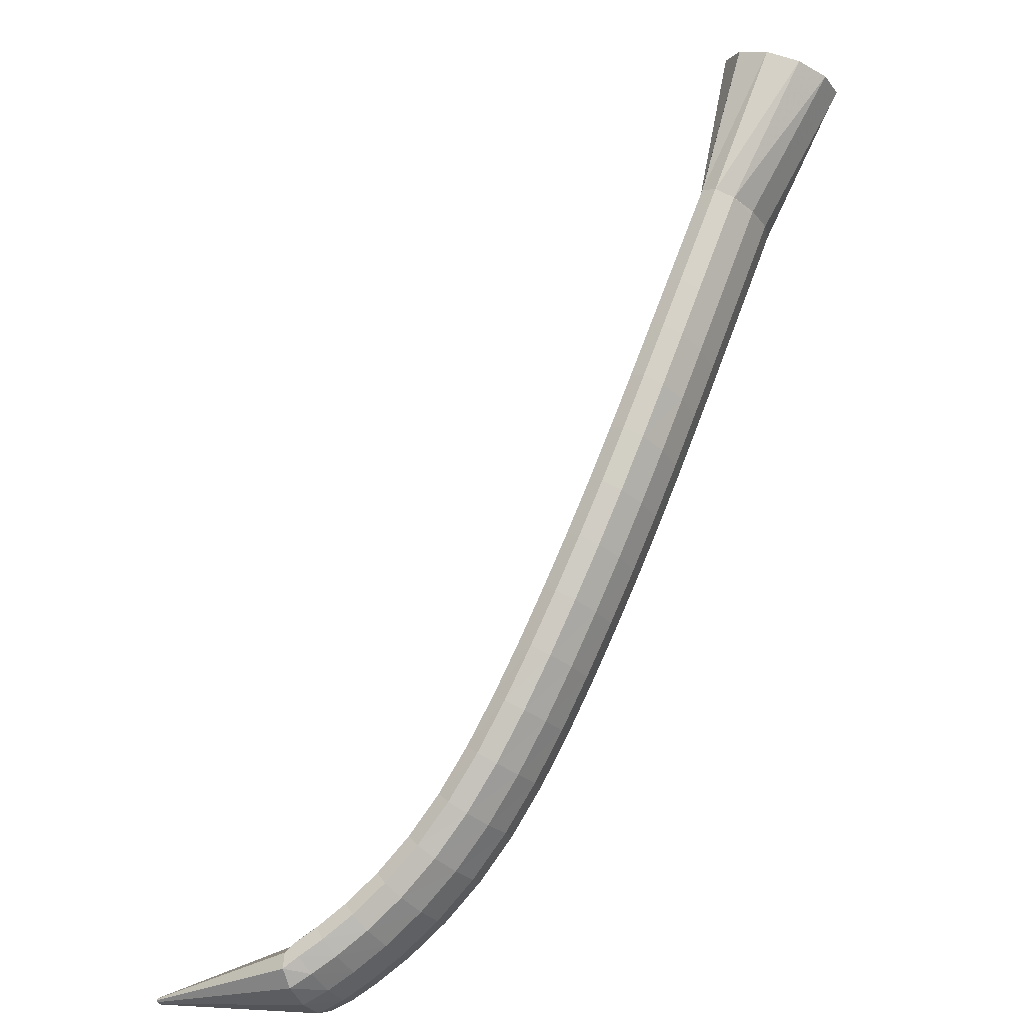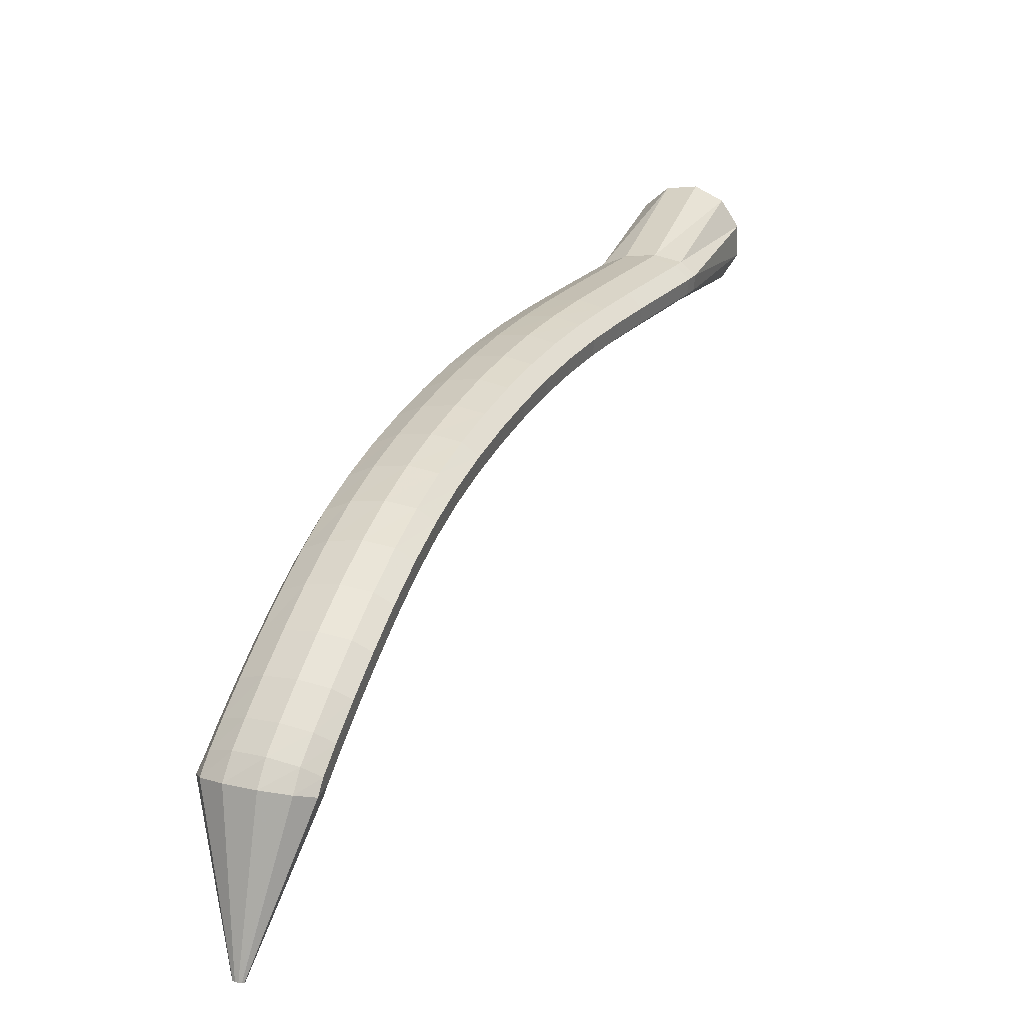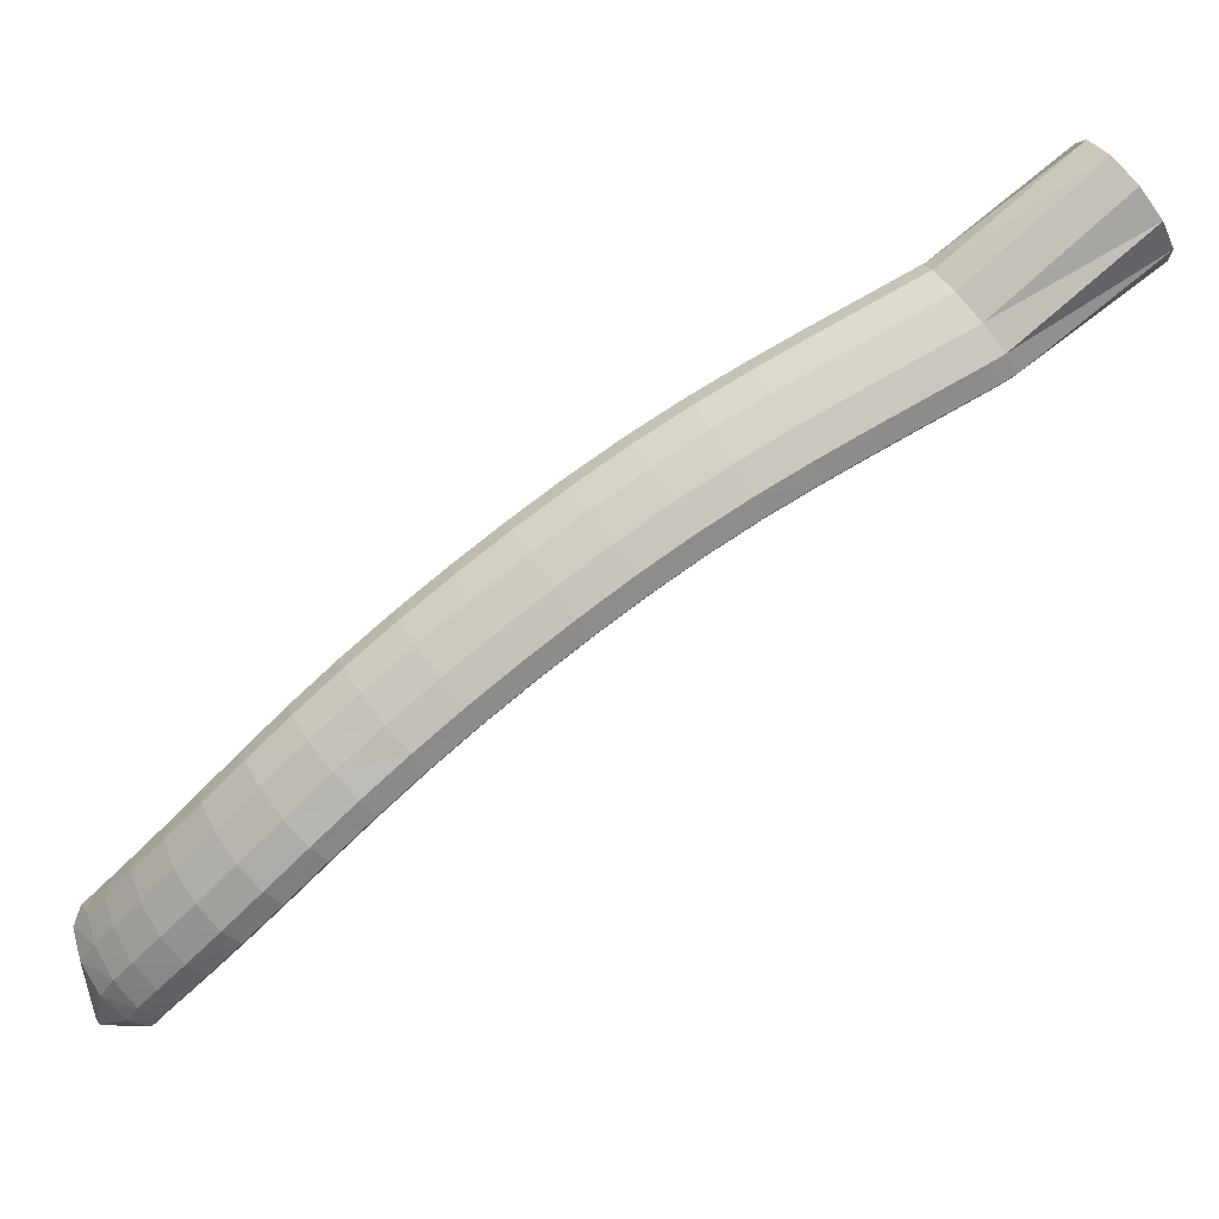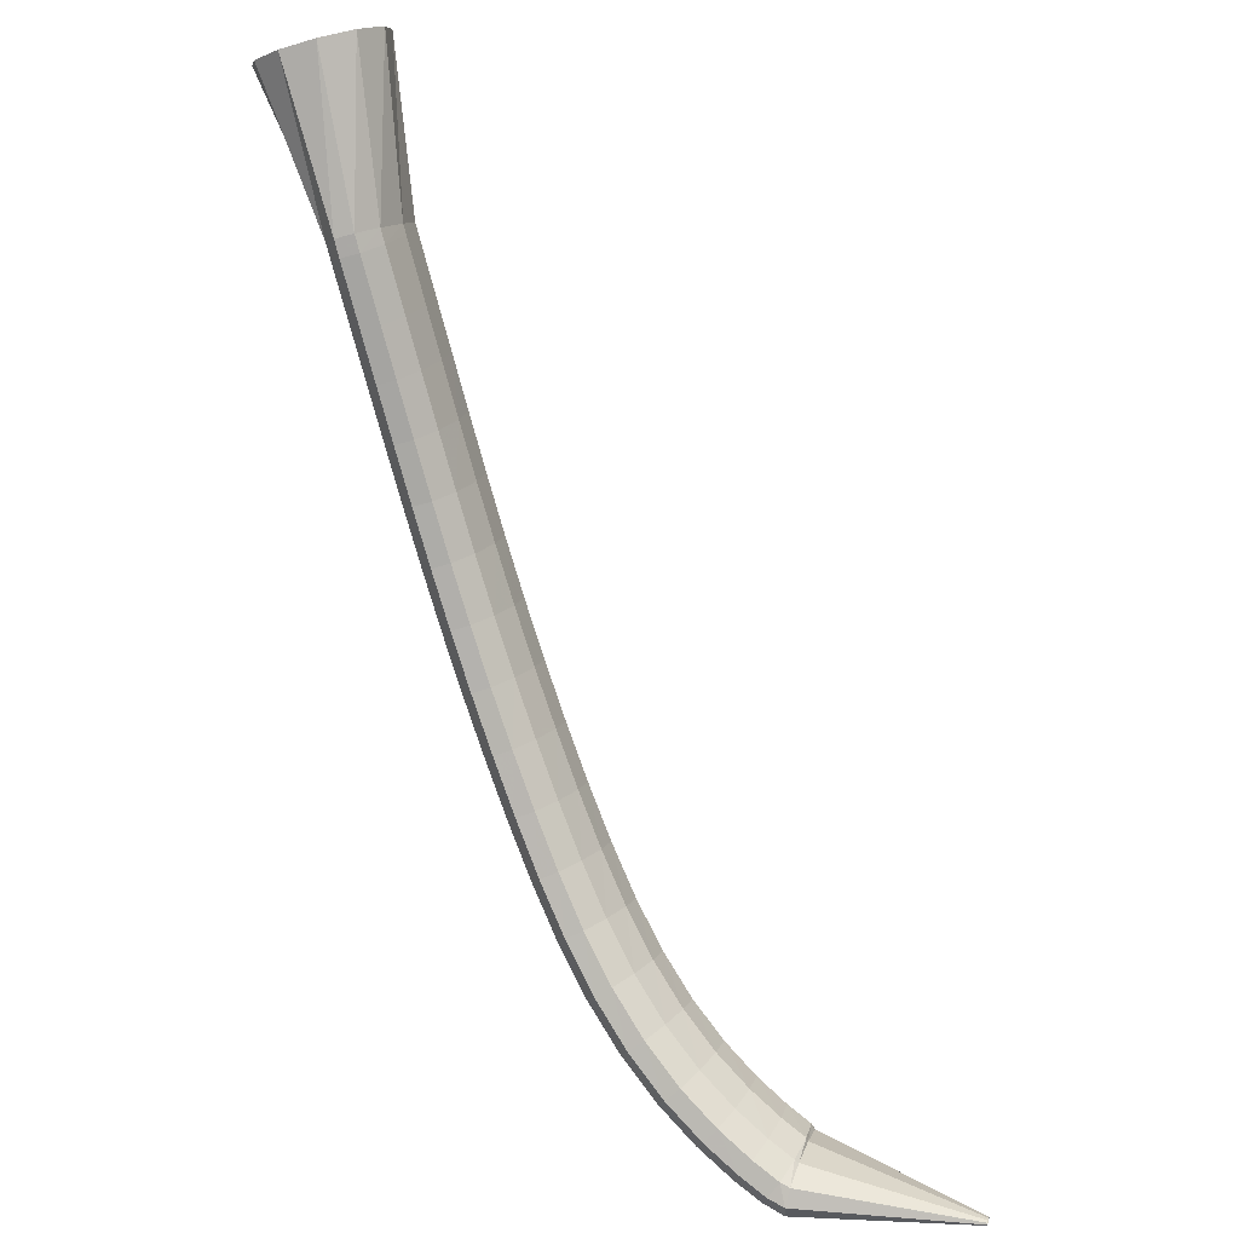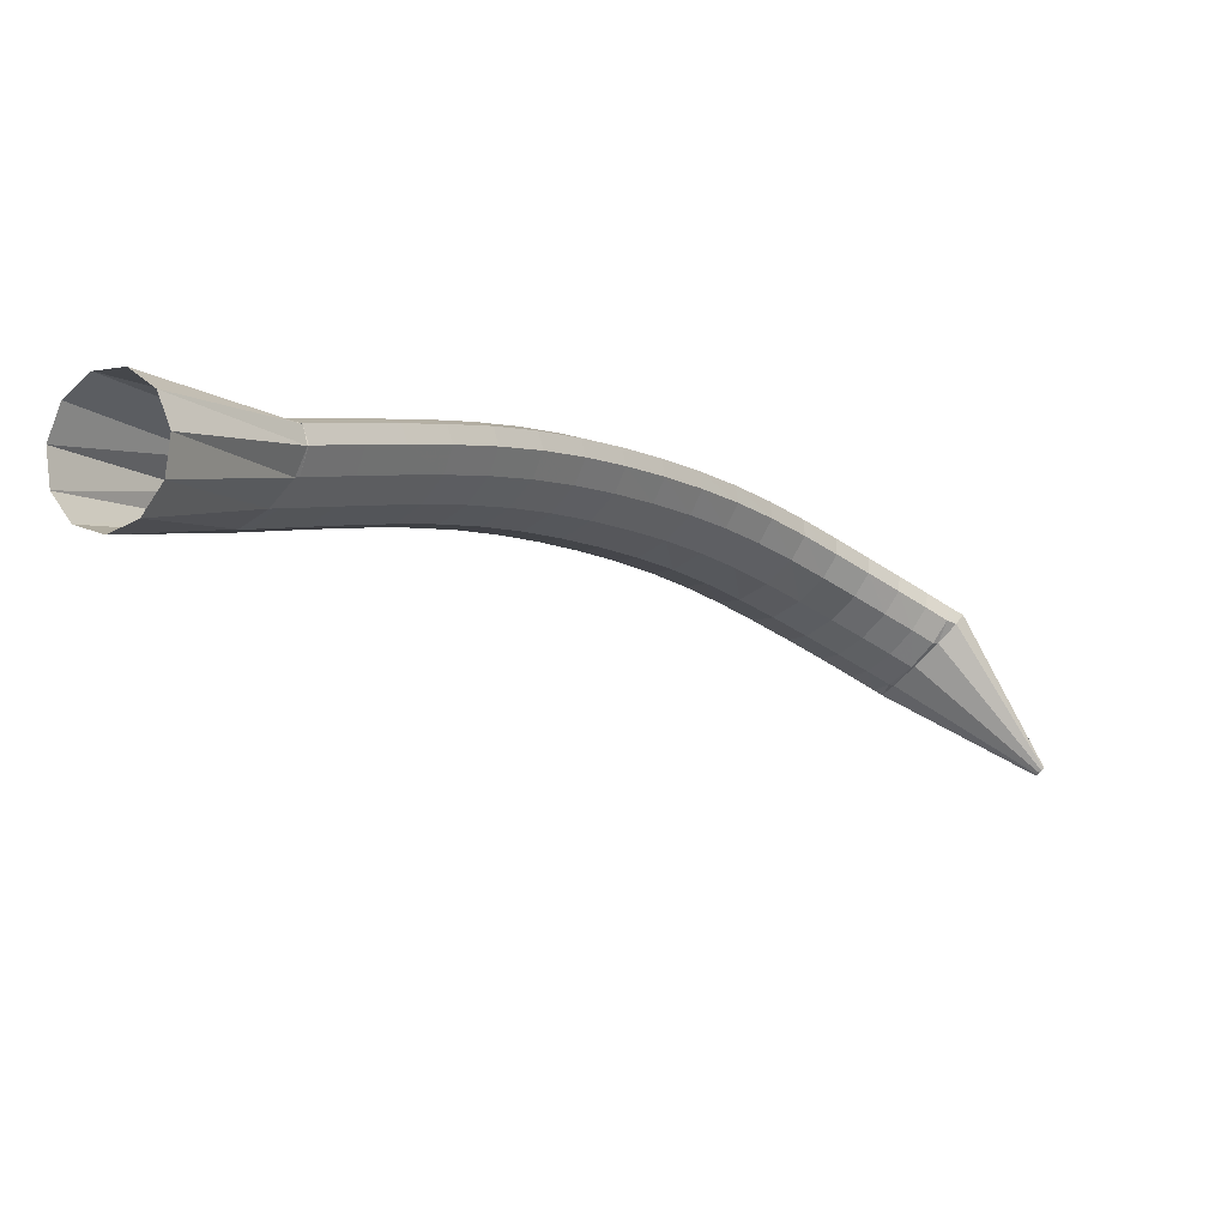
<metadata>
{"format":"obj","ext":"obj","renderer":"f3d","projection":"perspective","resolution":1024,"background":"white","views":[{"elev":22.7,"azim":-65.2,"up":"+Y"},{"elev":21.7,"azim":-16.9,"up":"+Z"},{"elev":79.1,"azim":13.2,"up":"+Z"},{"elev":-31.0,"azim":107.1,"up":"+Y"},{"elev":62.9,"azim":144.0,"up":"+Y"}]}
</metadata>
<code>
g tube1
v 91.99 101 134.2
v 91.77 101.1 134.2
v 91.57 101.2 134.3
v 91.44 101.1 134.3
v 91.44 101 134.4
v 91.56 100.8 134.4
v 91.76 100.6 134.4
v 91.98 100.5 134.4
v 92.15 100.5 134.4
v 92.21 100.6 134.3
v 92.15 100.8 134.3
v 91.99 101 134.2
v 96.2 106.4 145.9
v 94.02 108 145.9
v 92 108.7 146.2
v 90.79 108.1 146.7
v 90.76 106.4 147.3
v 91.93 104.3 147.7
v 93.93 102.3 147.9
v 96.12 101.1 147.8
v 97.8 101.1 147.4
v 98.45 102.3 146.8
v 97.85 104.2 146.3
v 96.2 106.4 145.9
v 96.51 106.5 146
v 94.46 108.3 146.1
v 92.63 109.2 146.7
v 91.6 108.9 147.7
v 91.71 107.6 148.7
v 92.92 105.5 149.5
v 94.84 103.5 149.7
v 96.87 102.1 149.3
v 98.35 101.7 148.5
v 98.83 102.6 147.4
v 98.14 104.4 146.5
v 96.51 106.5 146
v 97.65 107.8 147.5
v 95.58 109.6 147.5
v 93.77 110.5 148.2
v 92.77 110.2 149.2
v 92.92 108.9 150.3
v 94.16 106.9 151.1
v 96.11 104.9 151.4
v 98.13 103.5 151
v 99.59 103.1 150.2
v 100 104 149.1
v 99.31 105.7 148.1
v 97.65 107.8 147.5
v 99.21 109.6 149.3
v 97.12 111.3 149.3
v 95.31 112.2 150
v 94.36 112.1 151
v 94.56 110.8 152.2
v 95.86 108.9 153.1
v 97.84 106.9 153.5
v 99.87 105.5 153.1
v 101.3 105.1 152.2
v 101.7 105.9 151.1
v 100.9 107.5 150
v 99.21 109.6 149.3
v 101.1 111.8 151.2
v 98.93 113.5 151.2
v 97.12 114.5 151.8
v 96.22 114.3 153
v 96.5 113.2 154.2
v 97.88 111.4 155.2
v 99.92 109.5 155.6
v 102 108.1 155.3
v 103.4 107.7 154.4
v 103.7 108.3 153.1
v 102.8 109.9 152
v 101.1 111.8 151.2
v 103.1 114.5 153
v 100.9 116.2 152.9
v 99.13 117.1 153.6
v 98.29 117.1 154.8
v 98.66 116 156.1
v 100.1 114.3 157.2
v 102.2 112.5 157.6
v 104.3 111.1 157.3
v 105.7 110.7 156.4
v 105.9 111.2 155.1
v 105 112.7 153.8
v 103.1 114.5 153
v 105.3 117.5 154.6
v 103.1 119.2 154.5
v 101.3 120.1 155.2
v 100.5 120.2 156.4
v 101 119.2 157.8
v 102.5 117.6 158.9
v 104.7 115.8 159.3
v 106.7 114.5 159
v 108.1 114 158.1
v 108.2 114.5 156.7
v 107.2 115.8 155.4
v 105.3 117.5 154.6
v 107.6 120.8 155.9
v 105.4 122.5 155.8
v 103.7 123.5 156.5
v 103 123.6 157.7
v 103.5 122.7 159.1
v 105.1 121.1 160.3
v 107.2 119.4 160.7
v 109.3 118 160.4
v 110.6 117.5 159.4
v 110.7 117.9 158
v 109.6 119.1 156.7
v 107.6 120.8 155.9
v 110.1 124.3 156.9
v 108 125.9 156.9
v 106.3 127 157.6
v 105.6 127.2 158.9
v 106.1 126.3 160.3
v 107.8 124.8 161.4
v 109.9 123.1 161.9
v 111.9 121.7 161.5
v 113.2 121 160.5
v 113.2 121.4 159.1
v 112.1 122.6 157.7
v 110.1 124.3 156.9
v 112.8 127.8 157.8
v 110.7 129.5 157.8
v 109 130.6 158.5
v 108.4 130.8 159.8
v 109 130 161.2
v 110.6 128.5 162.3
v 112.7 126.7 162.8
v 114.7 125.3 162.4
v 115.9 124.6 161.4
v 115.9 124.9 159.9
v 114.8 126.1 158.6
v 112.8 127.8 157.8
v 115.6 131.4 158.6
v 113.5 133.1 158.5
v 111.9 134.3 159.3
v 111.3 134.5 160.6
v 111.9 133.7 162
v 113.5 132.2 163.1
v 115.6 130.4 163.6
v 117.6 128.9 163.2
v 118.7 128.1 162.1
v 118.7 128.4 160.7
v 117.6 129.6 159.4
v 115.6 131.4 158.6
v 118.6 134.9 159.2
v 116.5 136.7 159.2
v 114.9 137.9 160
v 114.3 138.1 161.3
v 114.9 137.4 162.7
v 116.5 135.8 163.8
v 118.6 134 164.2
v 120.5 132.4 163.9
v 121.7 131.7 162.8
v 121.6 131.9 161.3
v 120.5 133.1 160
v 118.6 134.9 159.2
v 121.6 138.4 159.8
v 119.5 140.2 159.8
v 118 141.4 160.5
v 117.4 141.7 161.9
v 118.1 141 163.3
v 119.6 139.4 164.4
v 121.7 137.5 164.8
v 123.6 135.9 164.4
v 124.6 135.1 163.3
v 124.6 135.3 161.9
v 123.5 136.5 160.6
v 121.6 138.4 159.8
v 124.6 141.7 160.2
v 122.6 143.6 160.2
v 121.2 144.9 161
v 120.7 145.2 162.3
v 121.3 144.5 163.7
v 122.8 142.9 164.8
v 124.8 140.9 165.3
v 126.6 139.3 164.8
v 127.7 138.4 163.8
v 127.6 138.6 162.3
v 126.5 139.9 161
v 124.6 141.7 160.2
v 127.8 145 160.5
v 125.9 146.9 160.5
v 124.5 148.3 161.3
v 124 148.6 162.7
v 124.6 147.9 164.1
v 126.1 146.2 165.2
v 128.1 144.2 165.6
v 129.8 142.5 165.2
v 130.8 141.6 164.1
v 130.7 141.8 162.6
v 129.6 143.1 161.3
v 127.8 145 160.5
v 131.1 148.1 160.8
v 129.2 150.1 160.8
v 127.8 151.5 161.6
v 127.3 151.9 162.9
v 127.9 151.1 164.3
v 129.4 149.4 165.4
v 131.3 147.4 165.8
v 133 145.6 165.4
v 134 144.7 164.3
v 133.9 144.9 162.9
v 132.8 146.1 161.6
v 131.1 148.1 160.8
v 134.2 151 161
v 132.4 153 161
v 131 154.4 161.8
v 130.6 154.9 163.1
v 131.2 154.1 164.5
v 132.7 152.4 165.6
v 134.5 150.3 166
v 136.2 148.5 165.6
v 137.1 147.6 164.5
v 137 147.8 163.1
v 136 149 161.8
v 134.2 151 161
v 137.1 153.6 161.1
v 135.2 155.6 161.1
v 133.9 157.1 161.9
v 133.4 157.5 163.3
v 134.1 156.7 164.7
v 135.5 155 165.8
v 137.4 152.9 166.2
v 139.1 151.1 165.8
v 140 150.2 164.7
v 139.9 150.4 163.2
v 138.8 151.6 161.9
v 137.1 153.6 161.1
v 139.4 155.7 161.3
v 137.5 157.7 161.3
v 136.2 159.1 162.1
v 135.7 159.5 163.4
v 136.3 158.8 164.8
v 137.8 157.1 165.9
v 139.7 155 166.3
v 141.3 153.2 165.9
v 142.3 152.2 164.8
v 142.2 152.4 163.4
v 141.1 153.7 162
v 139.4 155.7 161.3
v 140.8 157 161.3
v 139 159 161.3
v 137.6 160.4 162.1
v 137.2 160.8 163.4
v 137.8 160.1 164.9
v 139.3 158.4 166
v 141.1 156.3 166.4
v 142.8 154.5 166
v 143.7 153.6 164.9
v 143.6 153.7 163.4
v 142.5 155 162.1
v 140.8 157 161.3
v 141.4 157.5 161.4
v 139.3 159.3 161.4
v 137.7 160.5 162.1
v 137.2 160.8 163.4
v 137.9 160.1 164.9
v 139.5 158.6 166
v 141.7 156.8 166.4
v 143.6 155.3 166
v 144.7 154.5 164.9
v 144.6 154.7 163.5
v 143.4 155.8 162.2
v 141.4 157.5 161.4
v 149.9 167.5 159.9
v 147.7 169.2 160.2
v 146 170.5 162
v 145.2 170.8 164.7
v 145.7 170.2 167.4
v 147.2 168.8 169.3
v 149.4 167 169.7
v 151.4 165.5 168.6
v 152.8 164.6 166.2
v 152.9 164.8 163.4
v 151.8 165.8 161
v 149.9 167.5 159.9
f 1 2 14
f 14 13 1
f 2 3 15
f 15 14 2
f 3 4 16
f 16 15 3
f 4 5 17
f 17 16 4
f 5 6 18
f 18 17 5
f 6 7 19
f 19 18 6
f 7 8 20
f 20 19 7
f 8 9 21
f 21 20 8
f 9 10 22
f 22 21 9
f 10 11 23
f 23 22 10
f 11 12 24
f 24 23 11
f 13 14 26
f 26 25 13
f 14 15 27
f 27 26 14
f 15 16 28
f 28 27 15
f 16 17 29
f 29 28 16
f 17 18 30
f 30 29 17
f 18 19 31
f 31 30 18
f 19 20 32
f 32 31 19
f 20 21 33
f 33 32 20
f 21 22 34
f 34 33 21
f 22 23 35
f 35 34 22
f 23 24 36
f 36 35 23
f 25 26 38
f 38 37 25
f 26 27 39
f 39 38 26
f 27 28 40
f 40 39 27
f 28 29 41
f 41 40 28
f 29 30 42
f 42 41 29
f 30 31 43
f 43 42 30
f 31 32 44
f 44 43 31
f 32 33 45
f 45 44 32
f 33 34 46
f 46 45 33
f 34 35 47
f 47 46 34
f 35 36 48
f 48 47 35
f 37 38 50
f 50 49 37
f 38 39 51
f 51 50 38
f 39 40 52
f 52 51 39
f 40 41 53
f 53 52 40
f 41 42 54
f 54 53 41
f 42 43 55
f 55 54 42
f 43 44 56
f 56 55 43
f 44 45 57
f 57 56 44
f 45 46 58
f 58 57 45
f 46 47 59
f 59 58 46
f 47 48 60
f 60 59 47
f 49 50 62
f 62 61 49
f 50 51 63
f 63 62 50
f 51 52 64
f 64 63 51
f 52 53 65
f 65 64 52
f 53 54 66
f 66 65 53
f 54 55 67
f 67 66 54
f 55 56 68
f 68 67 55
f 56 57 69
f 69 68 56
f 57 58 70
f 70 69 57
f 58 59 71
f 71 70 58
f 59 60 72
f 72 71 59
f 61 62 74
f 74 73 61
f 62 63 75
f 75 74 62
f 63 64 76
f 76 75 63
f 64 65 77
f 77 76 64
f 65 66 78
f 78 77 65
f 66 67 79
f 79 78 66
f 67 68 80
f 80 79 67
f 68 69 81
f 81 80 68
f 69 70 82
f 82 81 69
f 70 71 83
f 83 82 70
f 71 72 84
f 84 83 71
f 73 74 86
f 86 85 73
f 74 75 87
f 87 86 74
f 75 76 88
f 88 87 75
f 76 77 89
f 89 88 76
f 77 78 90
f 90 89 77
f 78 79 91
f 91 90 78
f 79 80 92
f 92 91 79
f 80 81 93
f 93 92 80
f 81 82 94
f 94 93 81
f 82 83 95
f 95 94 82
f 83 84 96
f 96 95 83
f 85 86 98
f 98 97 85
f 86 87 99
f 99 98 86
f 87 88 100
f 100 99 87
f 88 89 101
f 101 100 88
f 89 90 102
f 102 101 89
f 90 91 103
f 103 102 90
f 91 92 104
f 104 103 91
f 92 93 105
f 105 104 92
f 93 94 106
f 106 105 93
f 94 95 107
f 107 106 94
f 95 96 108
f 108 107 95
f 97 98 110
f 110 109 97
f 98 99 111
f 111 110 98
f 99 100 112
f 112 111 99
f 100 101 113
f 113 112 100
f 101 102 114
f 114 113 101
f 102 103 115
f 115 114 102
f 103 104 116
f 116 115 103
f 104 105 117
f 117 116 104
f 105 106 118
f 118 117 105
f 106 107 119
f 119 118 106
f 107 108 120
f 120 119 107
f 109 110 122
f 122 121 109
f 110 111 123
f 123 122 110
f 111 112 124
f 124 123 111
f 112 113 125
f 125 124 112
f 113 114 126
f 126 125 113
f 114 115 127
f 127 126 114
f 115 116 128
f 128 127 115
f 116 117 129
f 129 128 116
f 117 118 130
f 130 129 117
f 118 119 131
f 131 130 118
f 119 120 132
f 132 131 119
f 121 122 134
f 134 133 121
f 122 123 135
f 135 134 122
f 123 124 136
f 136 135 123
f 124 125 137
f 137 136 124
f 125 126 138
f 138 137 125
f 126 127 139
f 139 138 126
f 127 128 140
f 140 139 127
f 128 129 141
f 141 140 128
f 129 130 142
f 142 141 129
f 130 131 143
f 143 142 130
f 131 132 144
f 144 143 131
f 133 134 146
f 146 145 133
f 134 135 147
f 147 146 134
f 135 136 148
f 148 147 135
f 136 137 149
f 149 148 136
f 137 138 150
f 150 149 137
f 138 139 151
f 151 150 138
f 139 140 152
f 152 151 139
f 140 141 153
f 153 152 140
f 141 142 154
f 154 153 141
f 142 143 155
f 155 154 142
f 143 144 156
f 156 155 143
f 145 146 158
f 158 157 145
f 146 147 159
f 159 158 146
f 147 148 160
f 160 159 147
f 148 149 161
f 161 160 148
f 149 150 162
f 162 161 149
f 150 151 163
f 163 162 150
f 151 152 164
f 164 163 151
f 152 153 165
f 165 164 152
f 153 154 166
f 166 165 153
f 154 155 167
f 167 166 154
f 155 156 168
f 168 167 155
f 157 158 170
f 170 169 157
f 158 159 171
f 171 170 158
f 159 160 172
f 172 171 159
f 160 161 173
f 173 172 160
f 161 162 174
f 174 173 161
f 162 163 175
f 175 174 162
f 163 164 176
f 176 175 163
f 164 165 177
f 177 176 164
f 165 166 178
f 178 177 165
f 166 167 179
f 179 178 166
f 167 168 180
f 180 179 167
f 169 170 182
f 182 181 169
f 170 171 183
f 183 182 170
f 171 172 184
f 184 183 171
f 172 173 185
f 185 184 172
f 173 174 186
f 186 185 173
f 174 175 187
f 187 186 174
f 175 176 188
f 188 187 175
f 176 177 189
f 189 188 176
f 177 178 190
f 190 189 177
f 178 179 191
f 191 190 178
f 179 180 192
f 192 191 179
f 181 182 194
f 194 193 181
f 182 183 195
f 195 194 182
f 183 184 196
f 196 195 183
f 184 185 197
f 197 196 184
f 185 186 198
f 198 197 185
f 186 187 199
f 199 198 186
f 187 188 200
f 200 199 187
f 188 189 201
f 201 200 188
f 189 190 202
f 202 201 189
f 190 191 203
f 203 202 190
f 191 192 204
f 204 203 191
f 193 194 206
f 206 205 193
f 194 195 207
f 207 206 194
f 195 196 208
f 208 207 195
f 196 197 209
f 209 208 196
f 197 198 210
f 210 209 197
f 198 199 211
f 211 210 198
f 199 200 212
f 212 211 199
f 200 201 213
f 213 212 200
f 201 202 214
f 214 213 201
f 202 203 215
f 215 214 202
f 203 204 216
f 216 215 203
f 205 206 218
f 218 217 205
f 206 207 219
f 219 218 206
f 207 208 220
f 220 219 207
f 208 209 221
f 221 220 208
f 209 210 222
f 222 221 209
f 210 211 223
f 223 222 210
f 211 212 224
f 224 223 211
f 212 213 225
f 225 224 212
f 213 214 226
f 226 225 213
f 214 215 227
f 227 226 214
f 215 216 228
f 228 227 215
f 217 218 230
f 230 229 217
f 218 219 231
f 231 230 218
f 219 220 232
f 232 231 219
f 220 221 233
f 233 232 220
f 221 222 234
f 234 233 221
f 222 223 235
f 235 234 222
f 223 224 236
f 236 235 223
f 224 225 237
f 237 236 224
f 225 226 238
f 238 237 225
f 226 227 239
f 239 238 226
f 227 228 240
f 240 239 227
f 229 230 242
f 242 241 229
f 230 231 243
f 243 242 230
f 231 232 244
f 244 243 231
f 232 233 245
f 245 244 232
f 233 234 246
f 246 245 233
f 234 235 247
f 247 246 234
f 235 236 248
f 248 247 235
f 236 237 249
f 249 248 236
f 237 238 250
f 250 249 237
f 238 239 251
f 251 250 238
f 239 240 252
f 252 251 239
f 241 242 254
f 254 253 241
f 242 243 255
f 255 254 242
f 243 244 256
f 256 255 243
f 244 245 257
f 257 256 244
f 245 246 258
f 258 257 245
f 246 247 259
f 259 258 246
f 247 248 260
f 260 259 247
f 248 249 261
f 261 260 248
f 249 250 262
f 262 261 249
f 250 251 263
f 263 262 250
f 251 252 264
f 264 263 251
f 253 254 266
f 266 265 253
f 254 255 267
f 267 266 254
f 255 256 268
f 268 267 255
f 256 257 269
f 269 268 256
f 257 258 270
f 270 269 257
f 258 259 271
f 271 270 258
f 259 260 272
f 272 271 259
f 260 261 273
f 273 272 260
f 261 262 274
f 274 273 261
f 262 263 275
f 275 274 262
f 263 264 276
f 276 275 263
g

</code>
